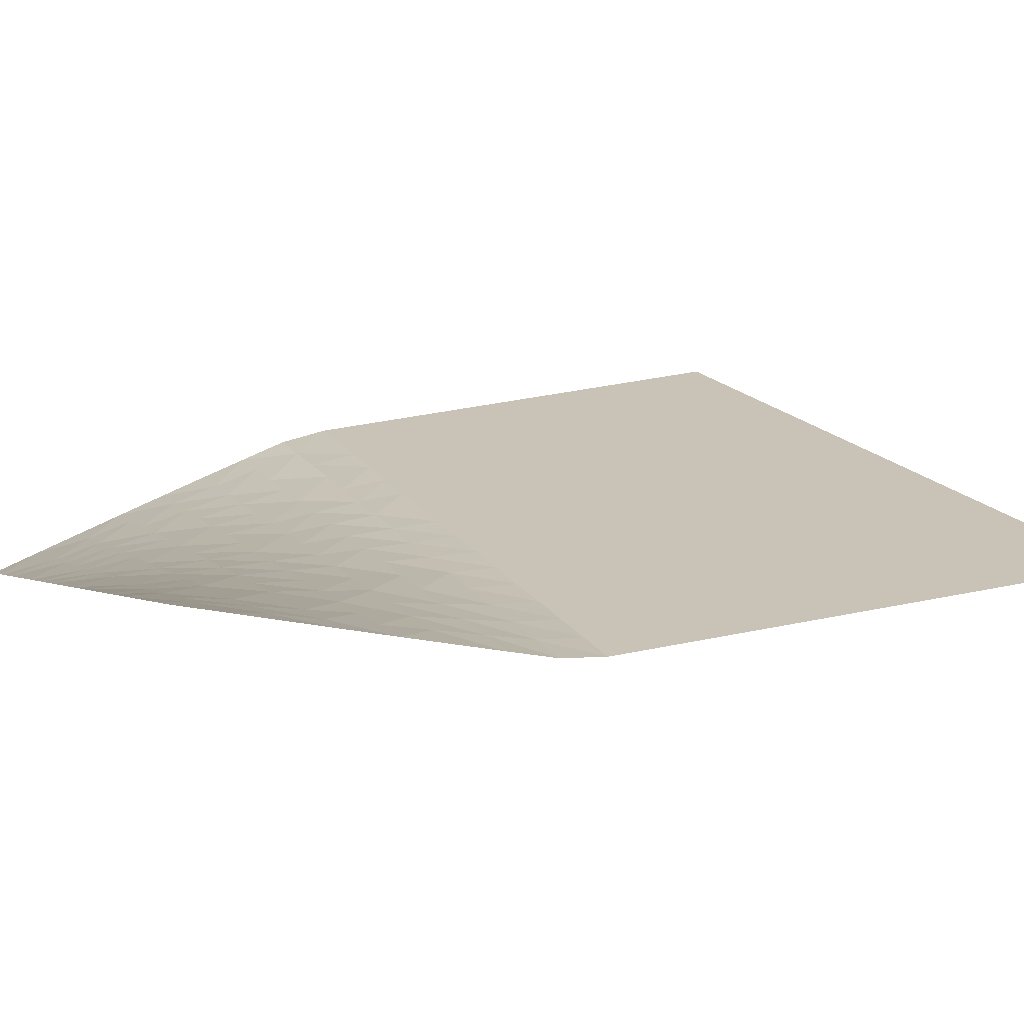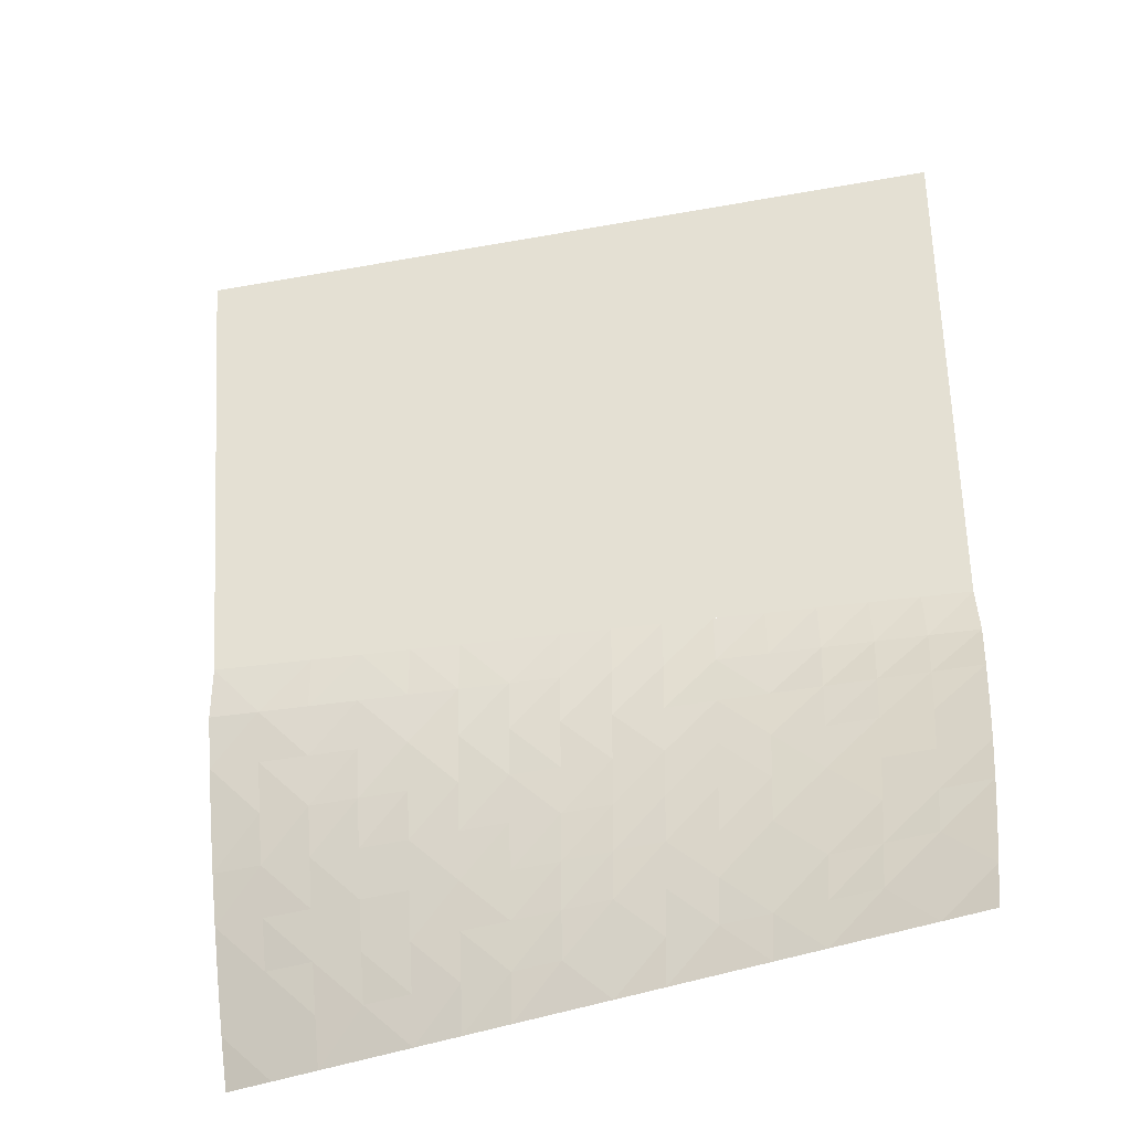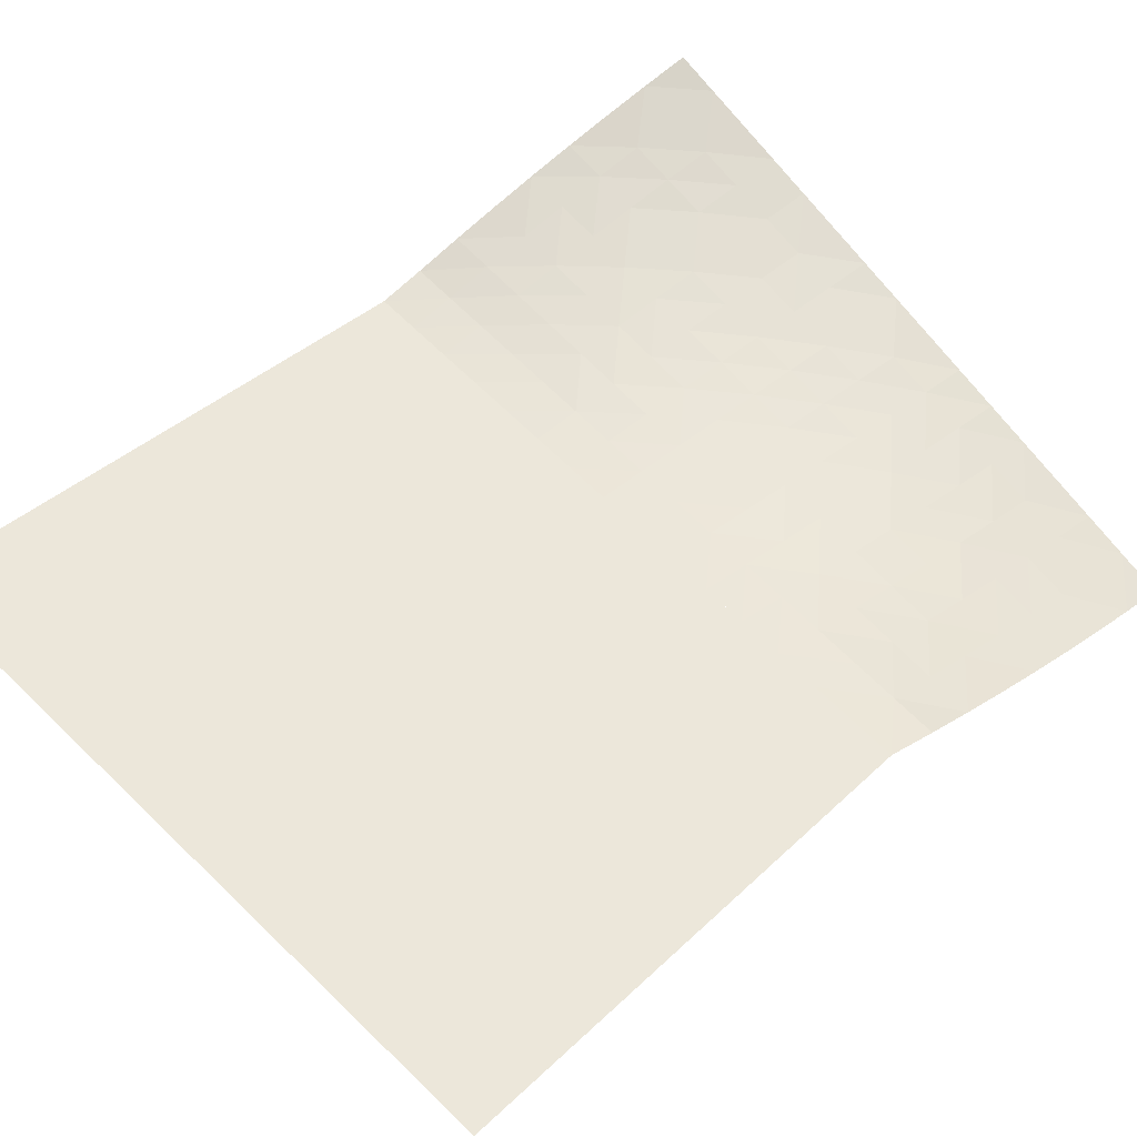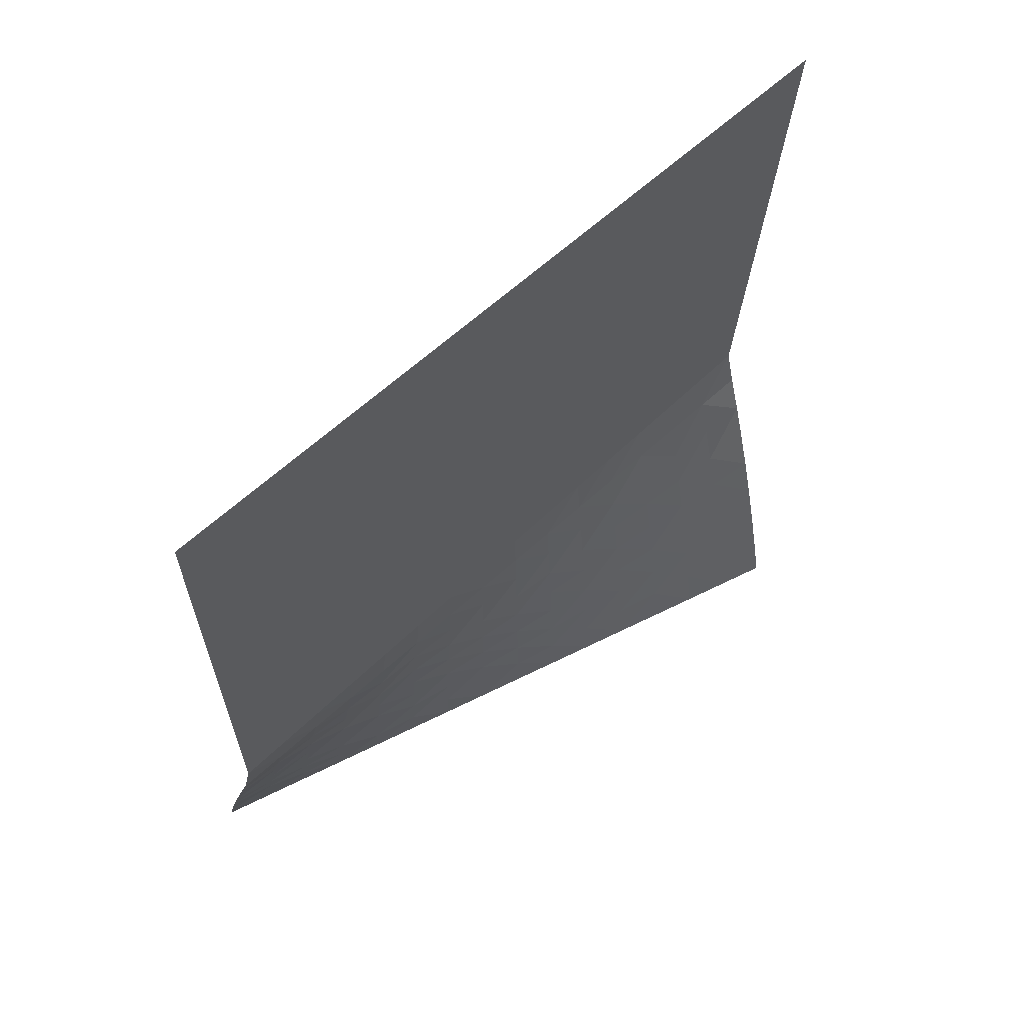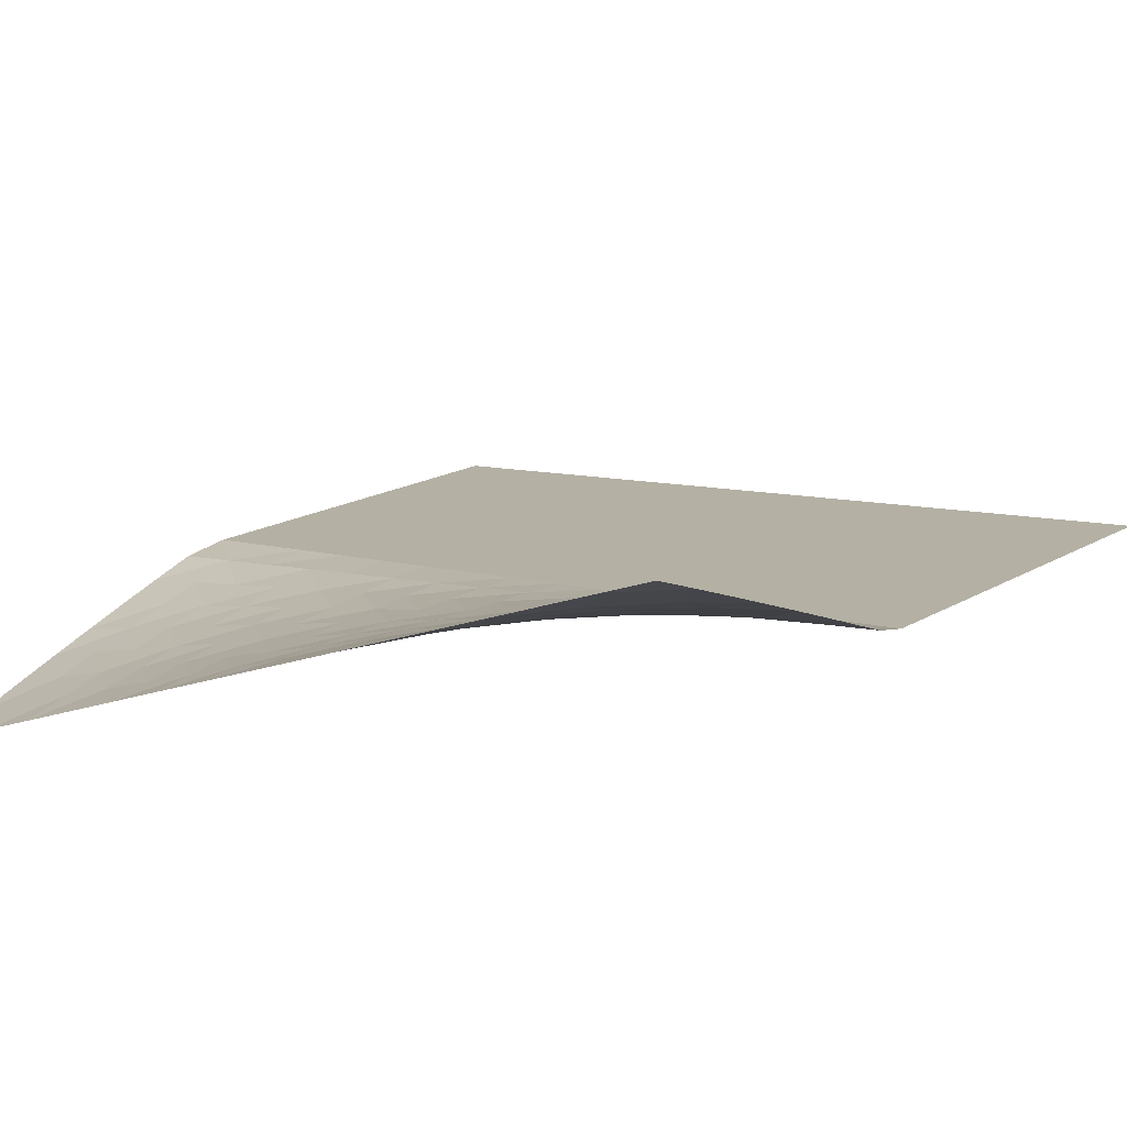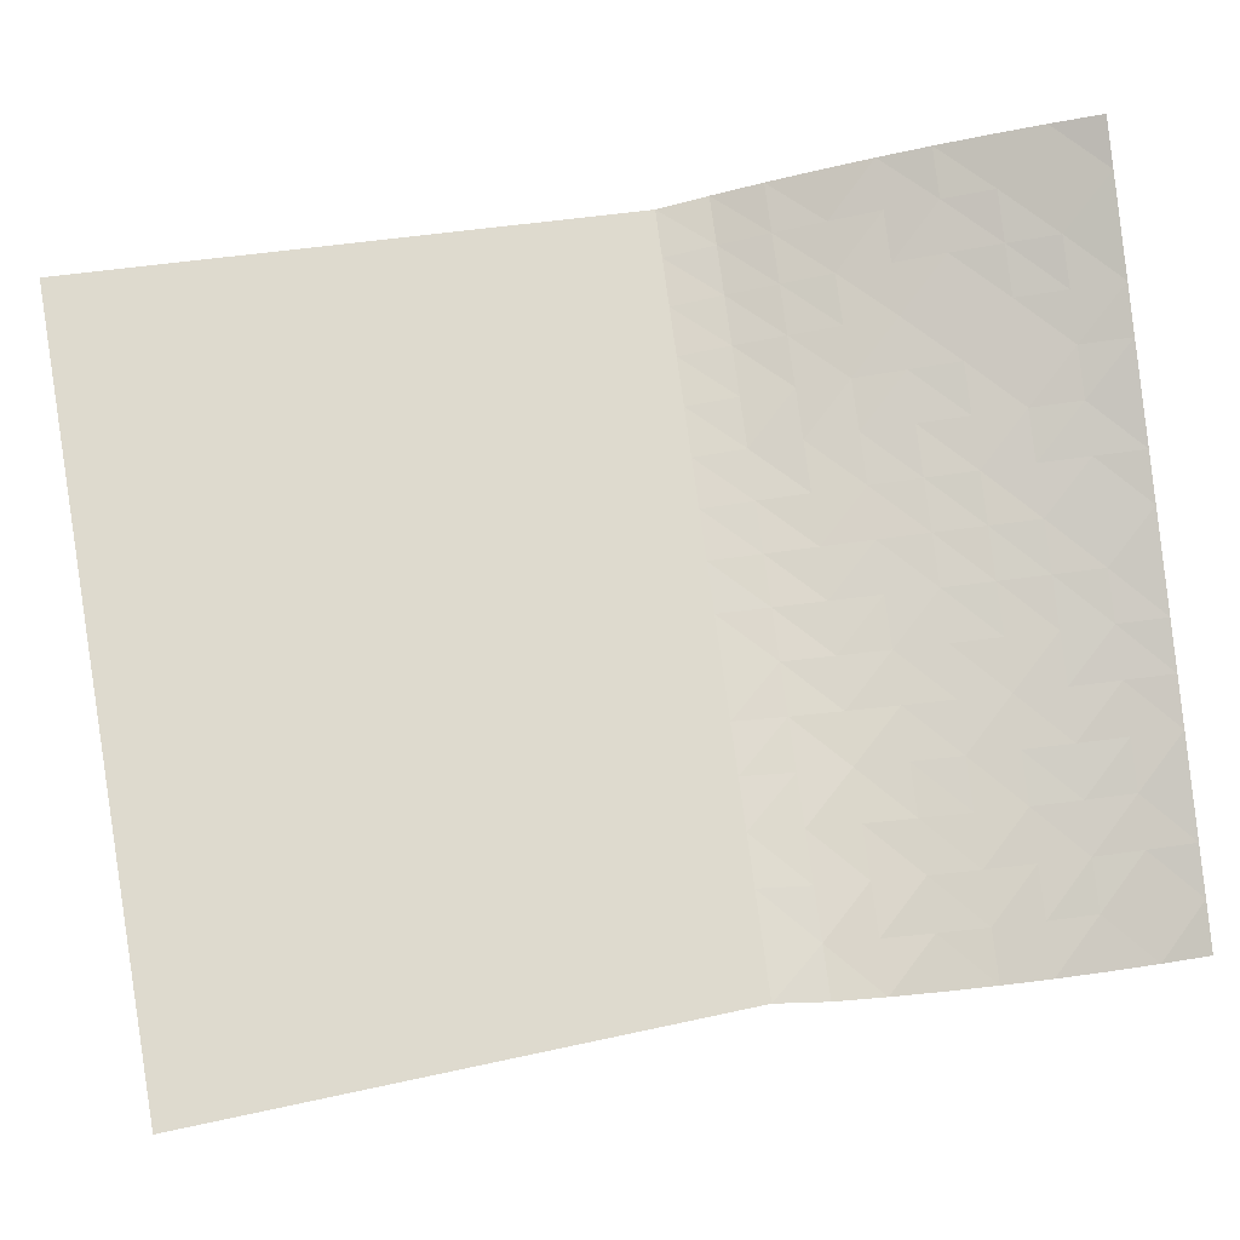
<metadata>
{"format":"obj","ext":"obj","renderer":"f3d","projection":"perspective","resolution":1024,"background":"white","views":[{"elev":19.3,"azim":-114.4,"up":"+Y"},{"elev":-37.3,"azim":-169.8,"up":"+Z"},{"elev":52.3,"azim":49.5,"up":"+Y"},{"elev":64.0,"azim":-43.7,"up":"+Z"},{"elev":11.4,"azim":-148.2,"up":"+Y"},{"elev":71.4,"azim":82.7,"up":"+Y"}]}
</metadata>
<code>
o Grid.004
v -15.3 7.363 -41.48
v -15.57 6.405 -38.15
v -15.81 5.437 -34.81
v -16.01 4.46 -31.48
v -16.16 3.476 -28.15
v -16.28 2.487 -24.81
v -16.36 1.494 -21.48
v -16.4 0.4982 -18.15
v -16.18 -0.07407 -14.78
v -12.11 6.381 -41.48
v -12.35 5.551 -38.15
v -12.55 4.712 -34.81
v -12.73 3.866 -31.48
v -12.86 3.013 -28.15
v -12.97 2.156 -24.81
v -13.03 1.295 -21.48
v -13.07 0.4318 -18.15
v -12.88 -0.0642 -14.78
v -8.926 5.4 -41.48
v -9.128 4.697 -38.15
v -9.301 3.987 -34.81
v -9.445 3.271 -31.48
v -9.561 2.549 -28.15
v -9.649 1.824 -24.81
v -9.707 1.096 -21.48
v -9.736 0.3654 -18.15
v -9.576 -0.05432 -14.78
v -5.741 4.418 -41.48
v -5.906 3.843 -38.15
v -6.047 3.262 -34.81
v -6.166 2.676 -31.48
v -6.26 2.086 -28.15
v -6.332 1.492 -24.81
v -6.379 0.8963 -21.48
v -6.403 0.2989 -18.15
v -6.272 -0.04444 -14.78
v -2.555 3.436 -41.48
v -2.683 2.989 -38.15
v -2.794 2.537 -34.81
v -2.886 2.081 -31.48
v -2.96 1.622 -28.15
v -3.015 1.161 -24.81
v -3.052 0.6971 -21.48
v -3.071 0.2325 -18.15
v -2.969 -0.03457 -14.78
v 0.6301 2.454 -41.48
v 0.5386 2.135 -38.15
v 0.4599 1.812 -34.81
v 0.3942 1.487 -31.48
v 0.3414 1.159 -28.15
v 0.3018 0.829 -24.81
v 0.2753 0.498 -21.48
v 0.2621 0.1661 -18.15
v 0.335 -0.02469 -14.78
v 3.816 1.473 -41.48
v 3.761 1.281 -38.15
v 3.713 1.087 -34.81
v 3.674 0.8921 -31.48
v 3.642 0.6953 -28.15
v 3.619 0.4974 -24.81
v 3.603 0.2988 -21.48
v 3.595 0.09964 -18.15
v 3.639 -0.01482 -14.78
v 7.001 0.4909 -41.48
v 6.983 0.427 -38.15
v 6.967 0.3625 -34.81
v 6.954 0.2974 -31.48
v 6.943 0.2318 -28.15
v 6.935 0.1658 -24.81
v 6.93 0.09959 -21.48
v 6.927 0.03322 -18.15
v 6.942 -0.004939 -14.78
v 10.19 -0.4909 -41.48
v 10.2 -0.427 -38.15
v 10.22 -0.3625 -34.81
v 10.23 -0.2974 -31.48
v 10.24 -0.2318 -28.15
v 10.25 -0.1658 -24.81
v 10.26 -0.09959 -21.48
v 10.26 -0.03322 -18.15
v 10.25 0.004939 -14.78
v 13.37 -1.473 -41.48
v 13.43 -1.281 -38.15
v 13.47 -1.087 -34.81
v 13.51 -0.8921 -31.48
v 13.55 -0.6953 -28.15
v 13.57 -0.4974 -24.81
v 13.58 -0.2988 -21.48
v 13.59 -0.09964 -18.15
v 13.55 0.01482 -14.78
v 16.56 -2.454 -41.48
v 16.65 -2.135 -38.15
v 16.73 -1.812 -34.81
v 16.79 -1.487 -31.48
v 16.85 -1.159 -28.15
v 16.89 -0.829 -24.81
v 16.91 -0.498 -21.48
v 16.93 -0.1661 -18.15
v 16.85 0.02469 -14.78
v 19.74 -3.436 -41.48
v 19.87 -2.989 -38.15
v 19.98 -2.537 -34.81
v 20.07 -2.081 -31.48
v 20.15 -1.622 -28.15
v 20.2 -1.161 -24.81
v 20.24 -0.6971 -21.48
v 20.26 -0.2325 -18.15
v 20.16 0.03457 -14.78
v 22.93 -4.418 -41.48
v 23.09 -3.843 -38.15
v 23.23 -3.262 -34.81
v 23.35 -2.676 -31.48
v 23.45 -2.086 -28.15
v 23.52 -1.492 -24.81
v 23.57 -0.8963 -21.48
v 23.59 -0.2989 -18.15
v 23.46 0.04444 -14.78
v 26.11 -5.4 -41.48
v 26.32 -4.697 -38.15
v 26.49 -3.987 -34.81
v 26.63 -3.271 -31.48
v 26.75 -2.549 -28.15
v 26.84 -1.824 -24.81
v 26.89 -1.096 -21.48
v 26.92 -0.3654 -18.15
v 26.76 0.05432 -14.78
v 29.3 -6.381 -41.48
v 29.54 -5.551 -38.15
v 29.74 -4.712 -34.81
v 29.91 -3.866 -31.48
v 30.05 -3.013 -28.15
v 30.15 -2.156 -24.81
v 30.22 -1.295 -21.48
v 30.26 -0.4318 -18.15
v 30.07 0.0642 -14.78
v 32.48 -7.363 -41.48
v 32.76 -6.405 -38.15
v 33 -5.437 -34.81
v 33.19 -4.46 -31.48
v 33.35 -3.476 -28.15
v 33.47 -2.487 -24.81
v 33.55 -1.494 -21.48
v 33.59 -0.4982 -18.15
v 33.37 0.07407 -14.78
v 36.23 0.07407 19.94
v -16.38 -0.07407 22.95
f 2 10 1
f 2 12 11
f 4 12 3
f 5 13 4
f 5 15 14
f 7 15 6
f 8 16 7
f 9 17 8
f 10 20 19
f 12 20 11
f 13 21 12
f 13 23 22
f 14 24 23
f 16 24 15
f 17 25 16
f 18 26 17
f 20 28 19
f 21 29 20
f 22 30 21
f 22 32 31
f 24 32 23
f 25 33 24
f 26 34 25
f 27 35 26
f 28 38 37
f 30 38 29
f 30 40 39
f 32 40 31
f 32 42 41
f 34 42 33
f 35 43 34
f 36 44 35
f 37 47 46
f 38 48 47
f 40 48 39
f 41 49 40
f 41 51 50
f 42 52 51
f 43 53 52
f 45 53 44
f 47 55 46
f 47 57 56
f 48 58 57
f 50 58 49
f 51 59 50
f 52 60 51
f 53 61 52
f 54 62 53
f 56 64 55
f 56 66 65
f 58 66 57
f 59 67 58
f 60 68 59
f 60 70 69
f 62 70 61
f 63 71 62
f 64 74 73
f 66 74 65
f 67 75 66
f 68 76 67
f 69 77 68
f 69 79 78
f 71 79 70
f 72 80 71
f 74 82 73
f 75 83 74
f 76 84 75
f 77 85 76
f 77 87 86
f 78 88 87
f 80 88 79
f 81 89 80
f 83 91 82
f 83 93 92
f 84 94 93
f 86 94 85
f 87 95 86
f 87 97 96
f 89 97 88
f 89 99 98
f 92 100 91
f 92 102 101
f 94 102 93
f 94 104 103
f 96 104 95
f 96 106 105
f 98 106 97
f 98 108 107
f 100 110 109
f 101 111 110
f 103 111 102
f 104 112 103
f 105 113 104
f 106 114 105
f 106 116 115
f 107 117 116
f 110 118 109
f 110 120 119
f 112 120 111
f 112 122 121
f 114 122 113
f 115 123 114
f 116 124 115
f 117 125 116
f 119 127 118
f 119 129 128
f 120 130 129
f 121 131 130
f 123 131 122
f 123 133 132
f 124 134 133
f 126 134 125
f 127 137 136
f 129 137 128
f 129 139 138
f 131 139 130
f 132 140 131
f 132 142 141
f 134 142 133
f 134 144 143
f 2 11 10
f 2 3 12
f 4 13 12
f 5 14 13
f 5 6 15
f 7 16 15
f 8 17 16
f 9 18 17
f 10 11 20
f 12 21 20
f 13 22 21
f 13 14 23
f 14 15 24
f 16 25 24
f 17 26 25
f 18 27 26
f 20 29 28
f 21 30 29
f 22 31 30
f 22 23 32
f 24 33 32
f 25 34 33
f 26 35 34
f 27 36 35
f 28 29 38
f 30 39 38
f 30 31 40
f 32 41 40
f 32 33 42
f 34 43 42
f 35 44 43
f 36 45 44
f 37 38 47
f 38 39 48
f 40 49 48
f 41 50 49
f 41 42 51
f 42 43 52
f 43 44 53
f 45 54 53
f 47 56 55
f 47 48 57
f 48 49 58
f 50 59 58
f 51 60 59
f 52 61 60
f 53 62 61
f 54 63 62
f 56 65 64
f 56 57 66
f 58 67 66
f 59 68 67
f 60 69 68
f 60 61 70
f 62 71 70
f 63 72 71
f 64 65 74
f 66 75 74
f 67 76 75
f 68 77 76
f 69 78 77
f 69 70 79
f 71 80 79
f 72 81 80
f 74 83 82
f 75 84 83
f 76 85 84
f 77 86 85
f 77 78 87
f 78 79 88
f 80 89 88
f 81 90 89
f 83 92 91
f 83 84 93
f 84 85 94
f 86 95 94
f 87 96 95
f 87 88 97
f 89 98 97
f 89 90 99
f 92 101 100
f 92 93 102
f 94 103 102
f 94 95 104
f 96 105 104
f 96 97 106
f 98 107 106
f 98 99 108
f 100 101 110
f 101 102 111
f 103 112 111
f 104 113 112
f 105 114 113
f 106 115 114
f 106 107 116
f 107 108 117
f 110 119 118
f 110 111 120
f 112 121 120
f 112 113 122
f 114 123 122
f 115 124 123
f 116 125 124
f 117 126 125
f 119 128 127
f 119 120 129
f 120 121 130
f 121 122 131
f 123 132 131
f 123 124 133
f 124 125 134
f 126 135 134
f 127 128 137
f 129 138 137
f 129 130 139
f 131 140 139
f 132 141 140
f 132 133 142
f 134 143 142
f 134 135 144
f 144 9 145
f 145 9 146

</code>
